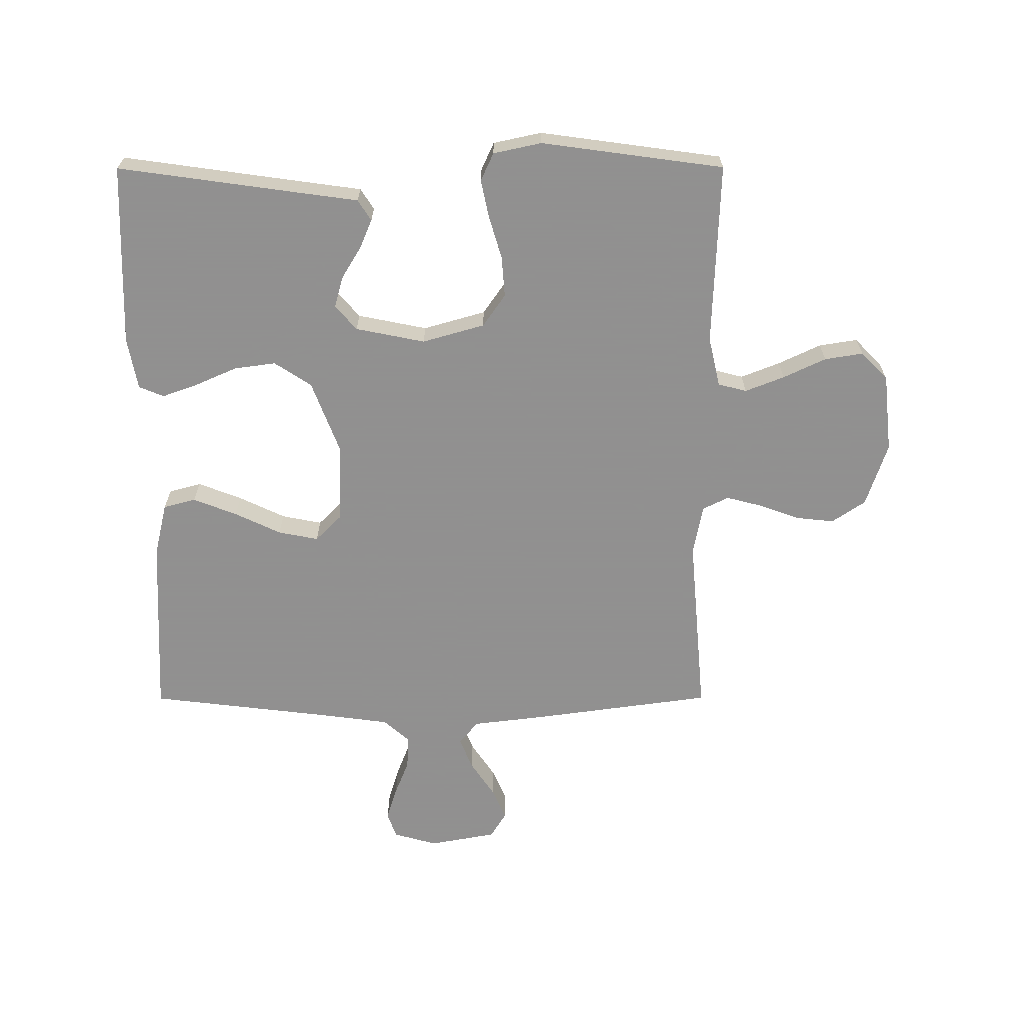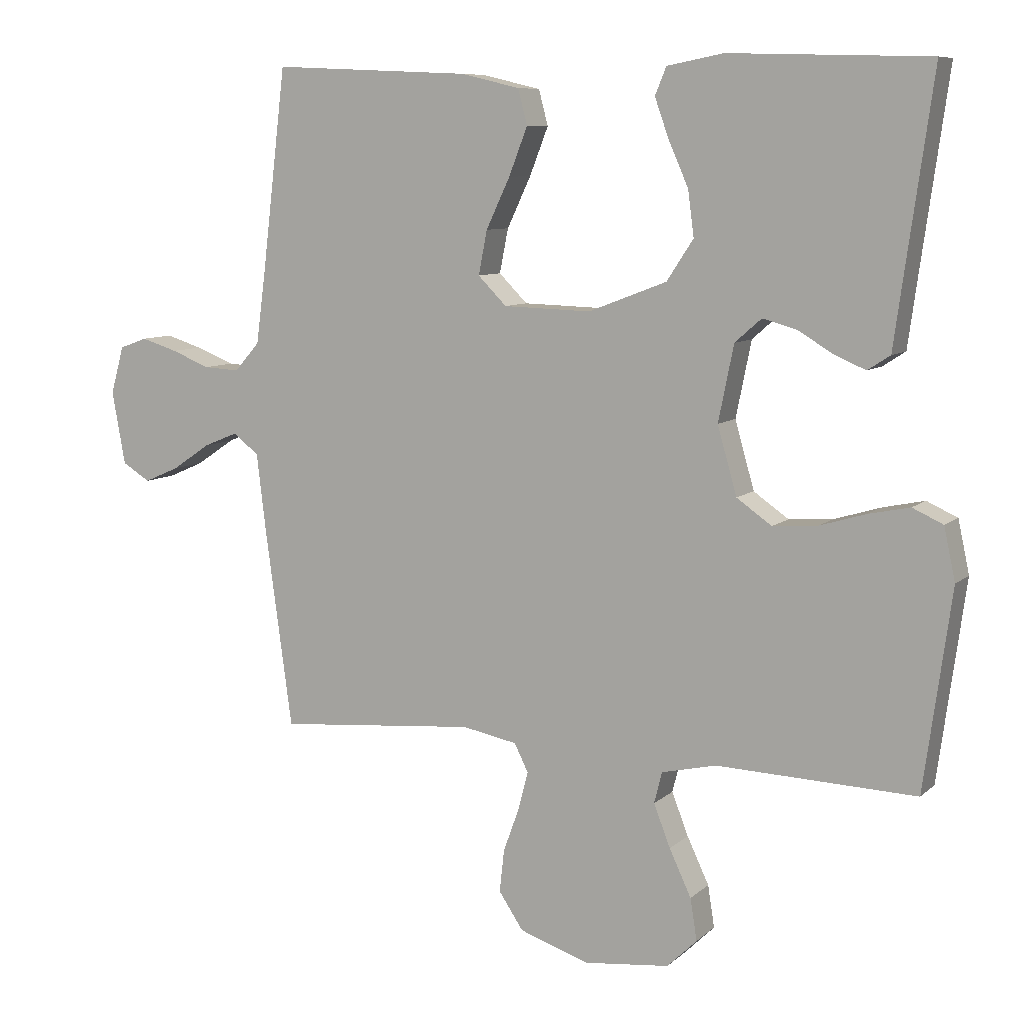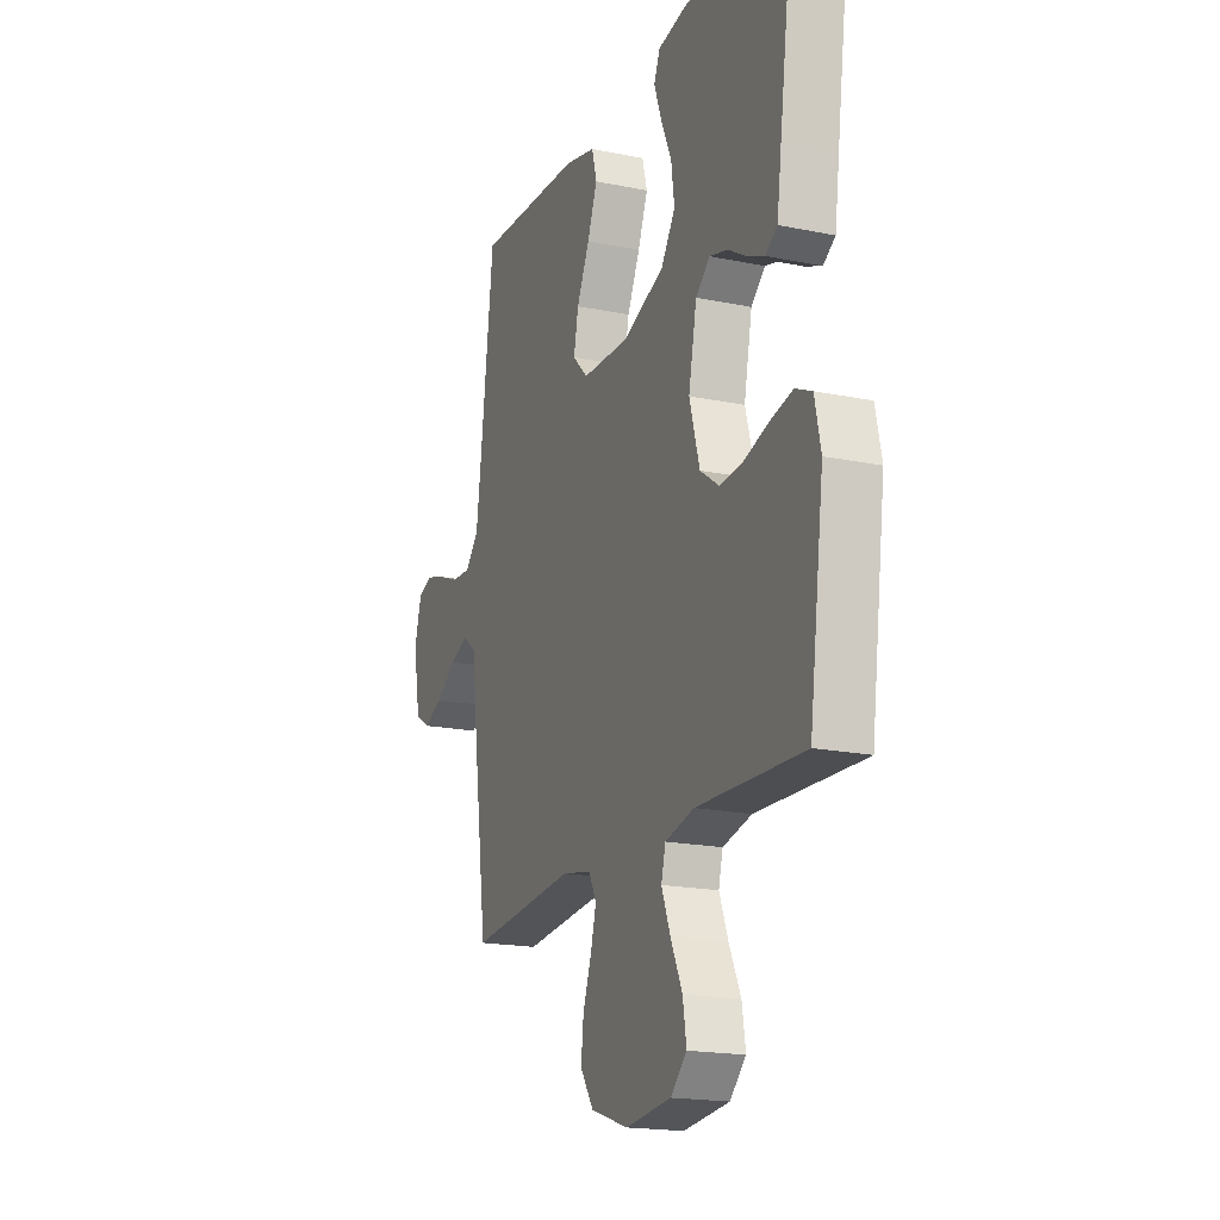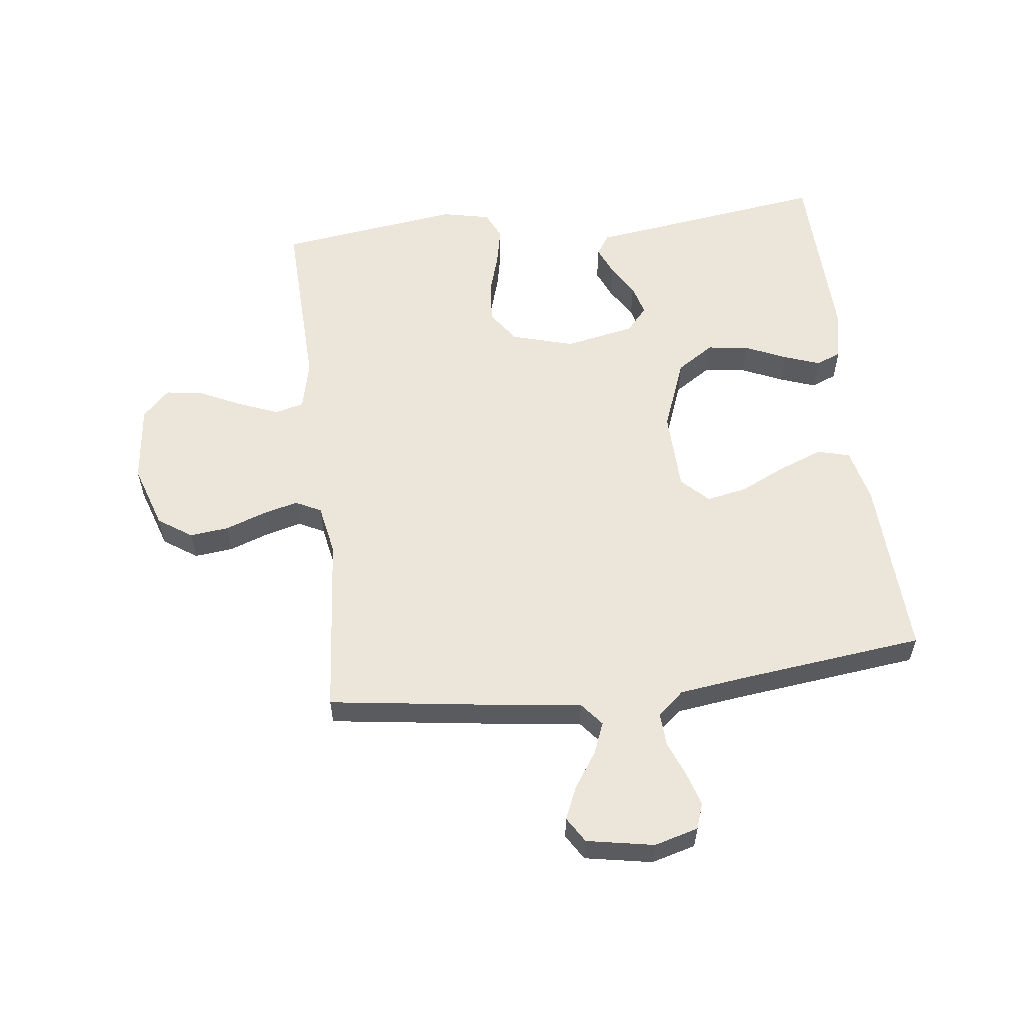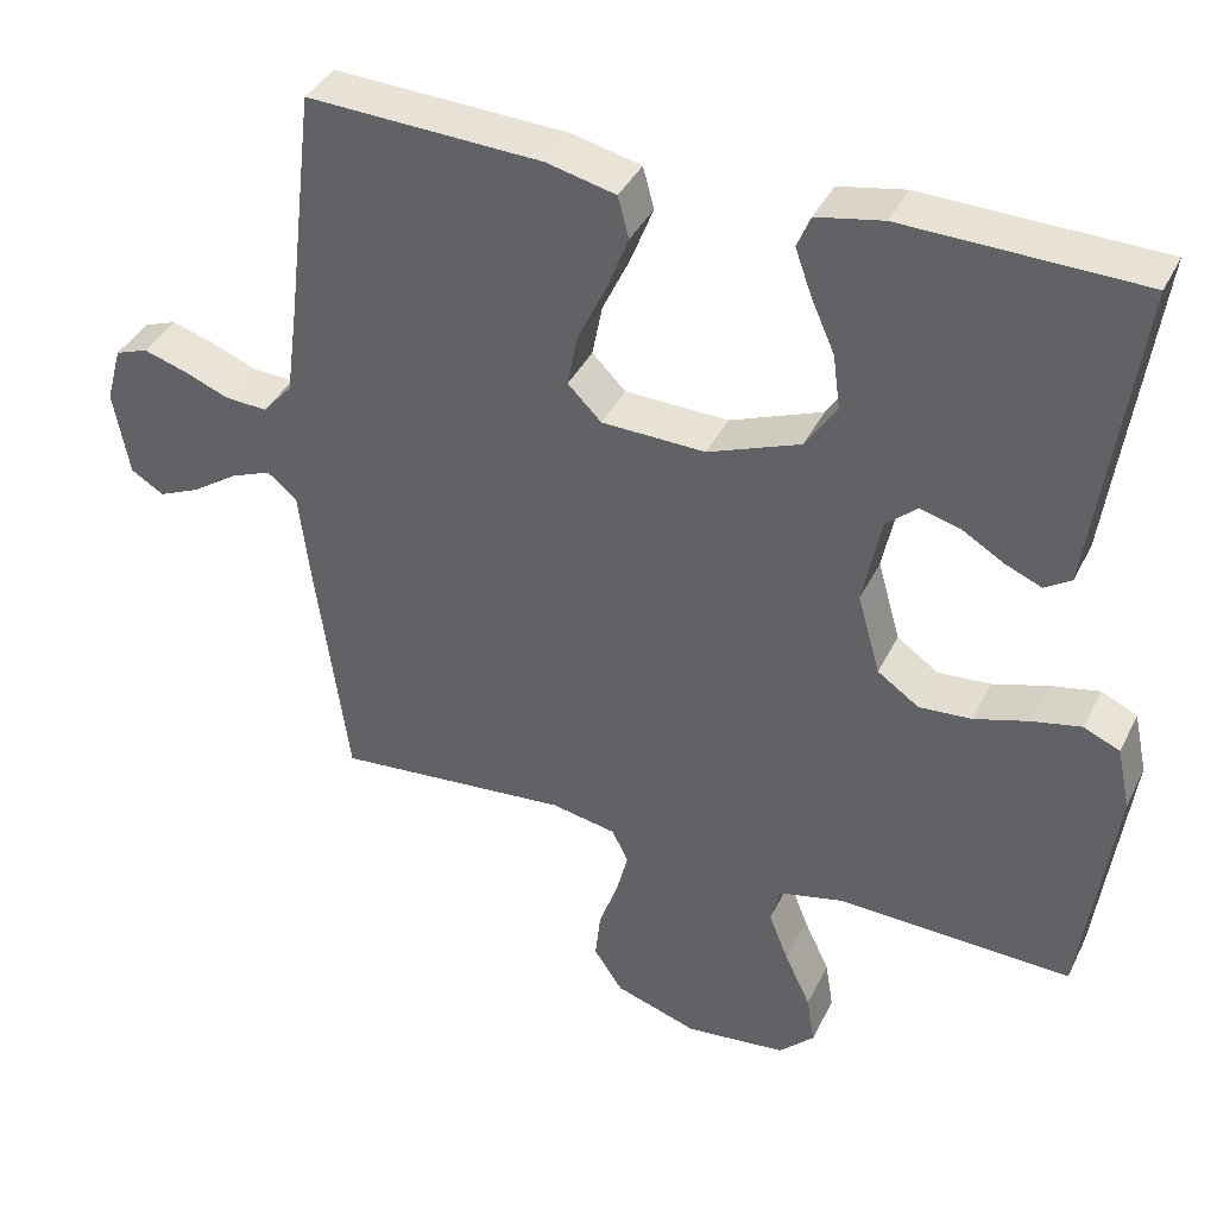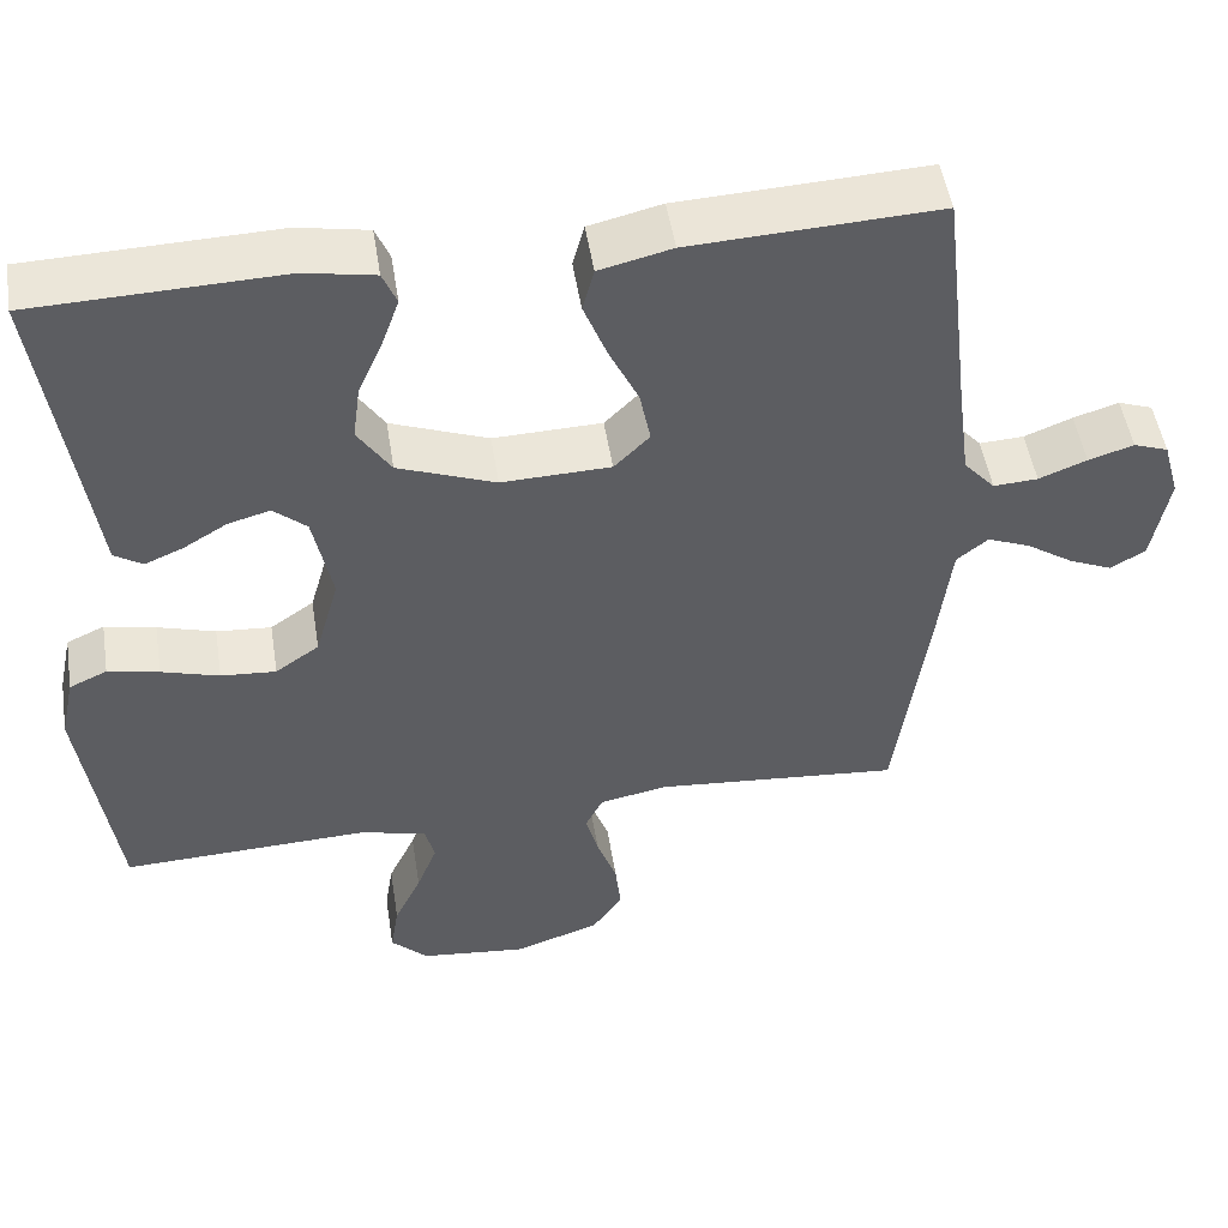
<metadata>
{"format":"obj","ext":"obj","renderer":"f3d","projection":"perspective","resolution":1024,"background":"white","views":[{"elev":-65.8,"azim":90.1,"up":"+Y"},{"elev":8.4,"azim":25.7,"up":"+Z"},{"elev":-18.5,"azim":68.4,"up":"+Z"},{"elev":57.4,"azim":-96.8,"up":"+Y"},{"elev":38.6,"azim":24.0,"up":"+Z"},{"elev":50.2,"azim":171.0,"up":"+Z"}]}
</metadata>
<code>
v 0.5 0.07 -0.5
v 0.2 0.07 -0.489
v 0.118 0.07 -0.508
v 0.106 0.07 -0.555
v 0.131 0.07 -0.619
v 0.164 0.07 -0.689
v 0.174 0.07 -0.752
v 0.129 0.07 -0.796
v 0 0.07 -0.81
v -0.105 0.07 -0.775
v -0.142 0.07 -0.72
v -0.135 0.07 -0.656
v -0.111 0.07 -0.59
v -0.096 0.07 -0.532
v -0.117 0.07 -0.49
v -0.2 0.07 -0.474
v -0.5 0.07 -0.5
v -0.541 0.07 -0.2
v -0.555 0.07 -0.084
v -0.593 0.07 -0.053
v -0.645 0.07 -0.074
v -0.703 0.07 -0.113
v -0.756 0.07 -0.136
v -0.798 0.07 -0.11
v -0.818 0.07 0
v -0.798 0.07 0.072
v -0.756 0.07 0.087
v -0.701 0.07 0.07
v -0.643 0.07 0.047
v -0.589 0.07 0.044
v -0.551 0.07 0.087
v -0.536 0.07 0.2
v -0.5 0.07 0.5
v -0.2 0.07 0.486
v -0.112 0.07 0.465
v -0.098 0.07 0.412
v -0.126 0.07 0.34
v -0.162 0.07 0.264
v -0.175 0.07 0.198
v -0.132 0.07 0.155
v 0 0.07 0.151
v 0.118 0.07 0.196
v 0.158 0.07 0.257
v 0.149 0.07 0.325
v 0.119 0.07 0.393
v 0.098 0.07 0.452
v 0.115 0.07 0.493
v 0.2 0.07 0.509
v 0.5 0.07 0.5
v 0.458 0.07 0.2
v 0.445 0.07 0.105
v 0.411 0.07 0.083
v 0.364 0.07 0.103
v 0.311 0.07 0.135
v 0.26 0.07 0.149
v 0.22 0.07 0.114
v 0.197 0.07 0
v 0.226 0.07 -0.102
v 0.279 0.07 -0.139
v 0.346 0.07 -0.134
v 0.416 0.07 -0.113
v 0.478 0.07 -0.1
v 0.524 0.07 -0.121
v 0.541 0.07 -0.2
v 0.5 0 -0.5
v 0.2 0 -0.489
v 0.118 0 -0.508
v 0.106 0 -0.555
v 0.131 0 -0.619
v 0.164 0 -0.689
v 0.174 0 -0.752
v 0.129 0 -0.796
v 0 0 -0.81
v -0.105 0 -0.775
v -0.142 0 -0.72
v -0.135 0 -0.656
v -0.111 0 -0.59
v -0.096 0 -0.532
v -0.117 0 -0.49
v -0.2 0 -0.474
v -0.5 0 -0.5
v -0.541 0 -0.2
v -0.555 0 -0.084
v -0.593 0 -0.053
v -0.645 0 -0.074
v -0.703 0 -0.113
v -0.756 0 -0.136
v -0.798 0 -0.11
v -0.818 0 0
v -0.798 0 0.072
v -0.756 0 0.087
v -0.701 0 0.07
v -0.643 0 0.047
v -0.589 0 0.044
v -0.551 0 0.087
v -0.536 0 0.2
v -0.5 0 0.5
v -0.2 0 0.486
v -0.112 0 0.465
v -0.098 0 0.412
v -0.126 0 0.34
v -0.162 0 0.264
v -0.175 0 0.198
v -0.132 0 0.155
v 0 0 0.151
v 0.118 0 0.196
v 0.158 0 0.257
v 0.149 0 0.325
v 0.119 0 0.393
v 0.098 0 0.452
v 0.115 0 0.493
v 0.2 0 0.509
v 0.5 0 0.5
v 0.458 0 0.2
v 0.445 0 0.105
v 0.411 0 0.083
v 0.364 0 0.103
v 0.311 0 0.135
v 0.26 0 0.149
v 0.22 0 0.114
v 0.197 0 0
v 0.226 0 -0.102
v 0.279 0 -0.139
v 0.346 0 -0.134
v 0.416 0 -0.113
v 0.478 0 -0.1
v 0.524 0 -0.121
v 0.541 0 -0.2
f 64 1 2
f 63 64 2
f 62 63 2
f 61 62 2
f 60 61 2
f 59 60 2 3
f 58 59 3
f 57 58 3
f 52 53 54
f 51 52 54
f 50 51 54
f 50 54 55
f 49 50 55
f 48 49 55
f 47 48 55
f 46 47 55
f 45 46 55
f 44 45 55
f 43 44 55 56
f 36 37 38
f 35 36 38
f 34 35 38
f 33 34 38
f 32 33 38
f 31 32 38 39
f 30 31 39 40
f 27 28 29
f 26 27 29
f 25 26 29
f 24 25 29
f 23 24 29
f 22 23 29
f 21 22 29
f 20 21 29 30
f 30 40 41
f 20 30 41
f 19 20 41
f 19 41 42
f 18 19 42
f 17 18 42
f 16 17 42
f 11 12 13
f 10 11 13
f 9 10 13
f 8 9 13
f 7 8 13
f 6 7 13
f 5 6 13
f 4 5 13 14
f 4 14 15
f 3 4 15
f 57 3 15
f 43 56 57
f 42 43 57
f 16 42 57
f 15 16 57
f 66 65 128
f 66 128 127
f 66 127 126
f 66 126 125
f 66 125 124
f 67 66 124 123
f 67 123 122
f 67 122 121
f 118 117 116
f 118 116 115
f 118 115 114
f 119 118 114
f 119 114 113
f 119 113 112
f 119 112 111
f 119 111 110
f 119 110 109
f 119 109 108
f 120 119 108 107
f 102 101 100
f 102 100 99
f 102 99 98
f 102 98 97
f 102 97 96
f 103 102 96 95
f 104 103 95 94
f 93 92 91
f 93 91 90
f 93 90 89
f 93 89 88
f 93 88 87
f 93 87 86
f 93 86 85
f 94 93 85 84
f 105 104 94
f 105 94 84
f 105 84 83
f 106 105 83
f 106 83 82
f 106 82 81
f 106 81 80
f 77 76 75
f 77 75 74
f 77 74 73
f 77 73 72
f 77 72 71
f 77 71 70
f 77 70 69
f 78 77 69 68
f 79 78 68
f 79 68 67
f 79 67 121
f 121 120 107
f 121 107 106
f 121 106 80
f 121 80 79
f 1 65 66 2
f 2 66 67 3
f 3 67 68 4
f 4 68 69 5
f 5 69 70 6
f 6 70 71 7
f 7 71 72 8
f 8 72 73 9
f 9 73 74 10
f 10 74 75 11
f 11 75 76 12
f 12 76 77 13
f 13 77 78 14
f 14 78 79 15
f 15 79 80 16
f 16 80 81 17
f 17 81 82 18
f 18 82 83 19
f 19 83 84 20
f 20 84 85 21
f 21 85 86 22
f 22 86 87 23
f 23 87 88 24
f 24 88 89 25
f 25 89 90 26
f 26 90 91 27
f 27 91 92 28
f 28 92 93 29
f 29 93 94 30
f 30 94 95 31
f 31 95 96 32
f 32 96 97 33
f 33 97 98 34
f 34 98 99 35
f 35 99 100 36
f 36 100 101 37
f 37 101 102 38
f 38 102 103 39
f 39 103 104 40
f 40 104 105 41
f 41 105 106 42
f 42 106 107 43
f 43 107 108 44
f 44 108 109 45
f 45 109 110 46
f 46 110 111 47
f 47 111 112 48
f 48 112 113 49
f 49 113 114 50
f 50 114 115 51
f 51 115 116 52
f 52 116 117 53
f 53 117 118 54
f 54 118 119 55
f 55 119 120 56
f 56 120 121 57
f 57 121 122 58
f 58 122 123 59
f 59 123 124 60
f 60 124 125 61
f 61 125 126 62
f 62 126 127 63
f 63 127 128 64
f 64 128 65 1

</code>
